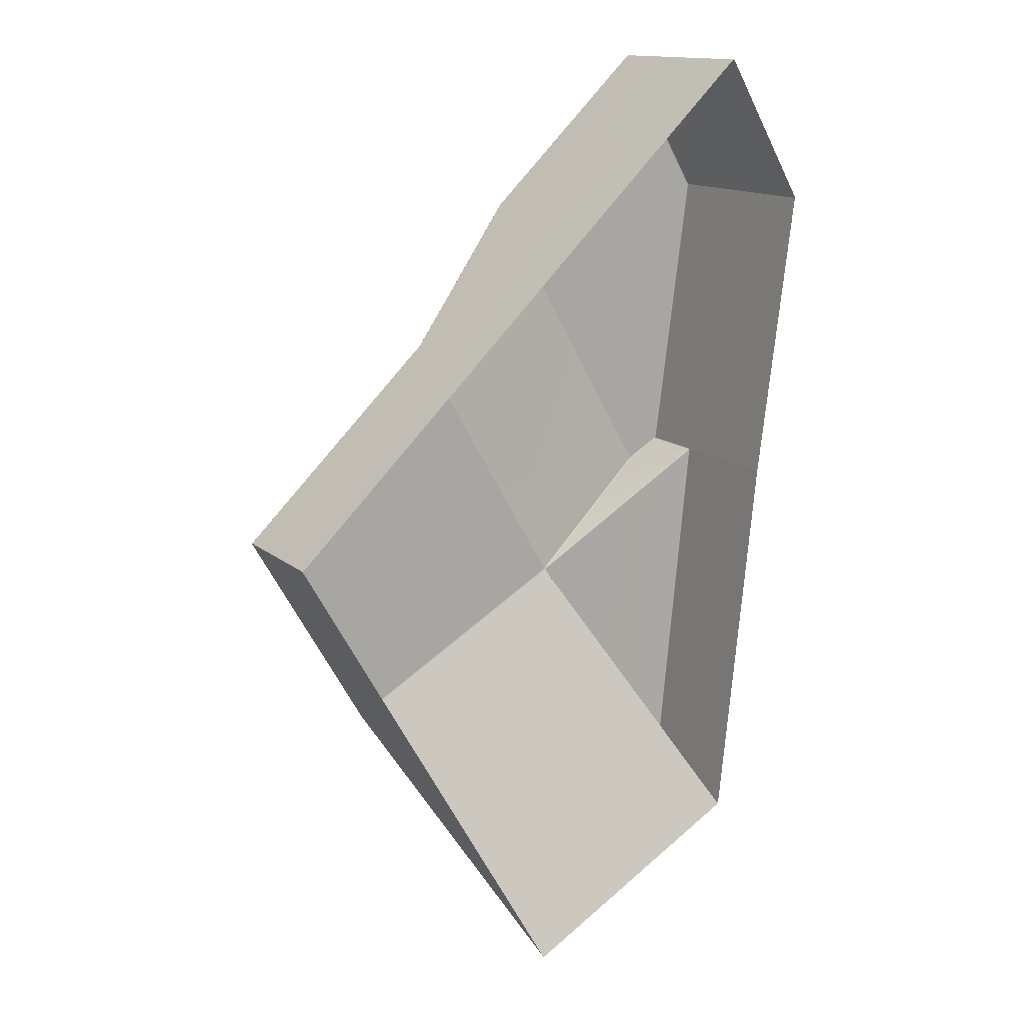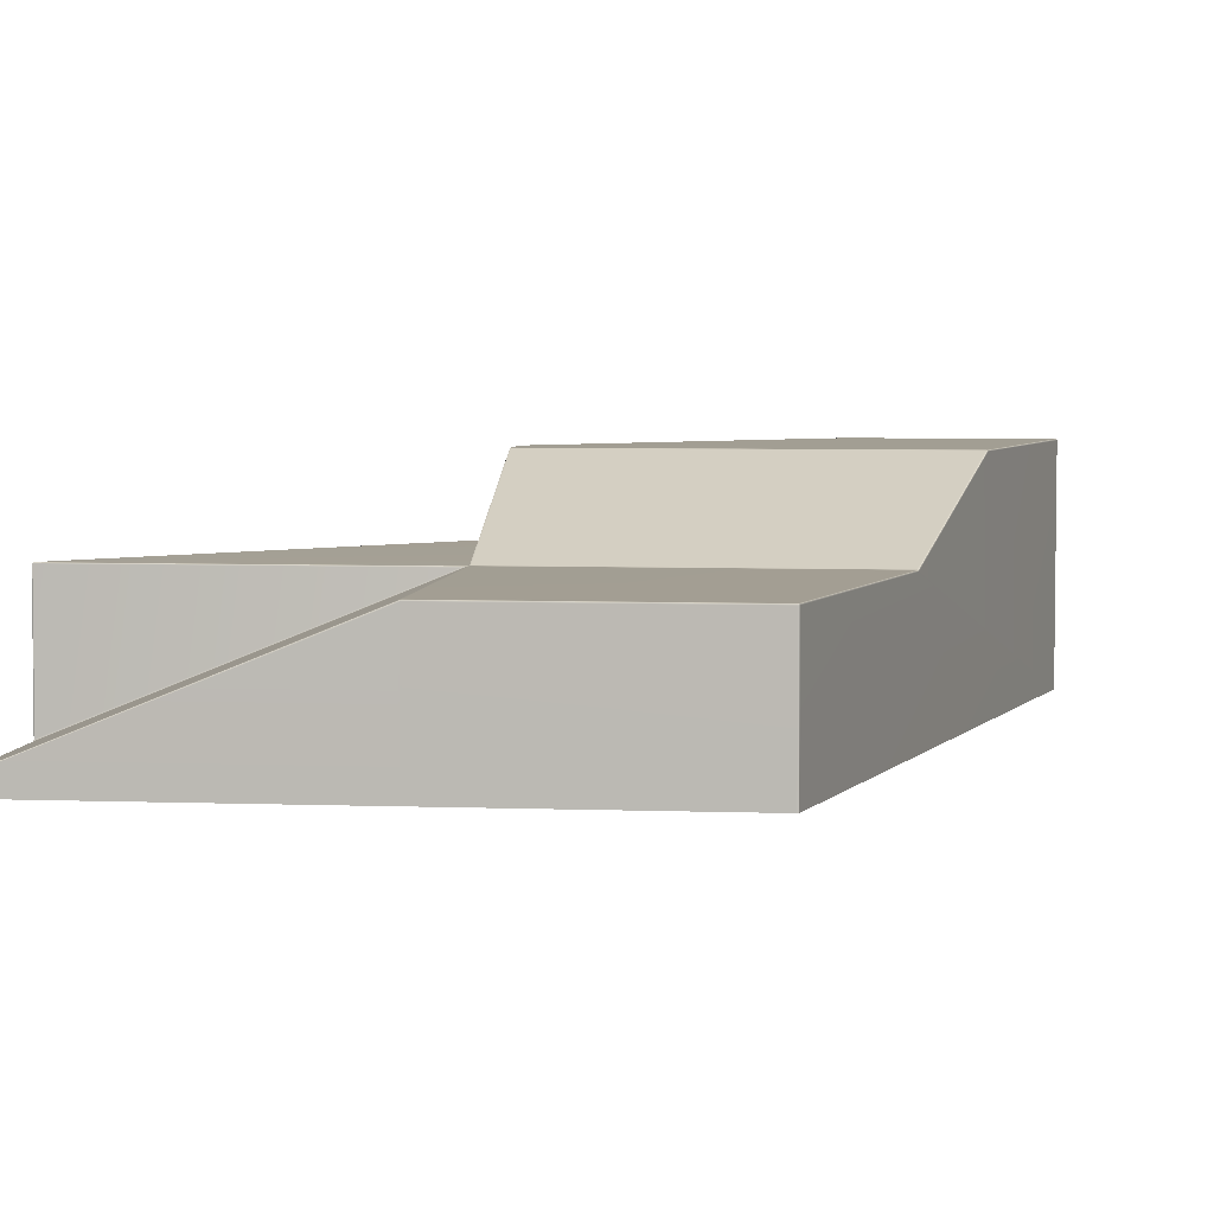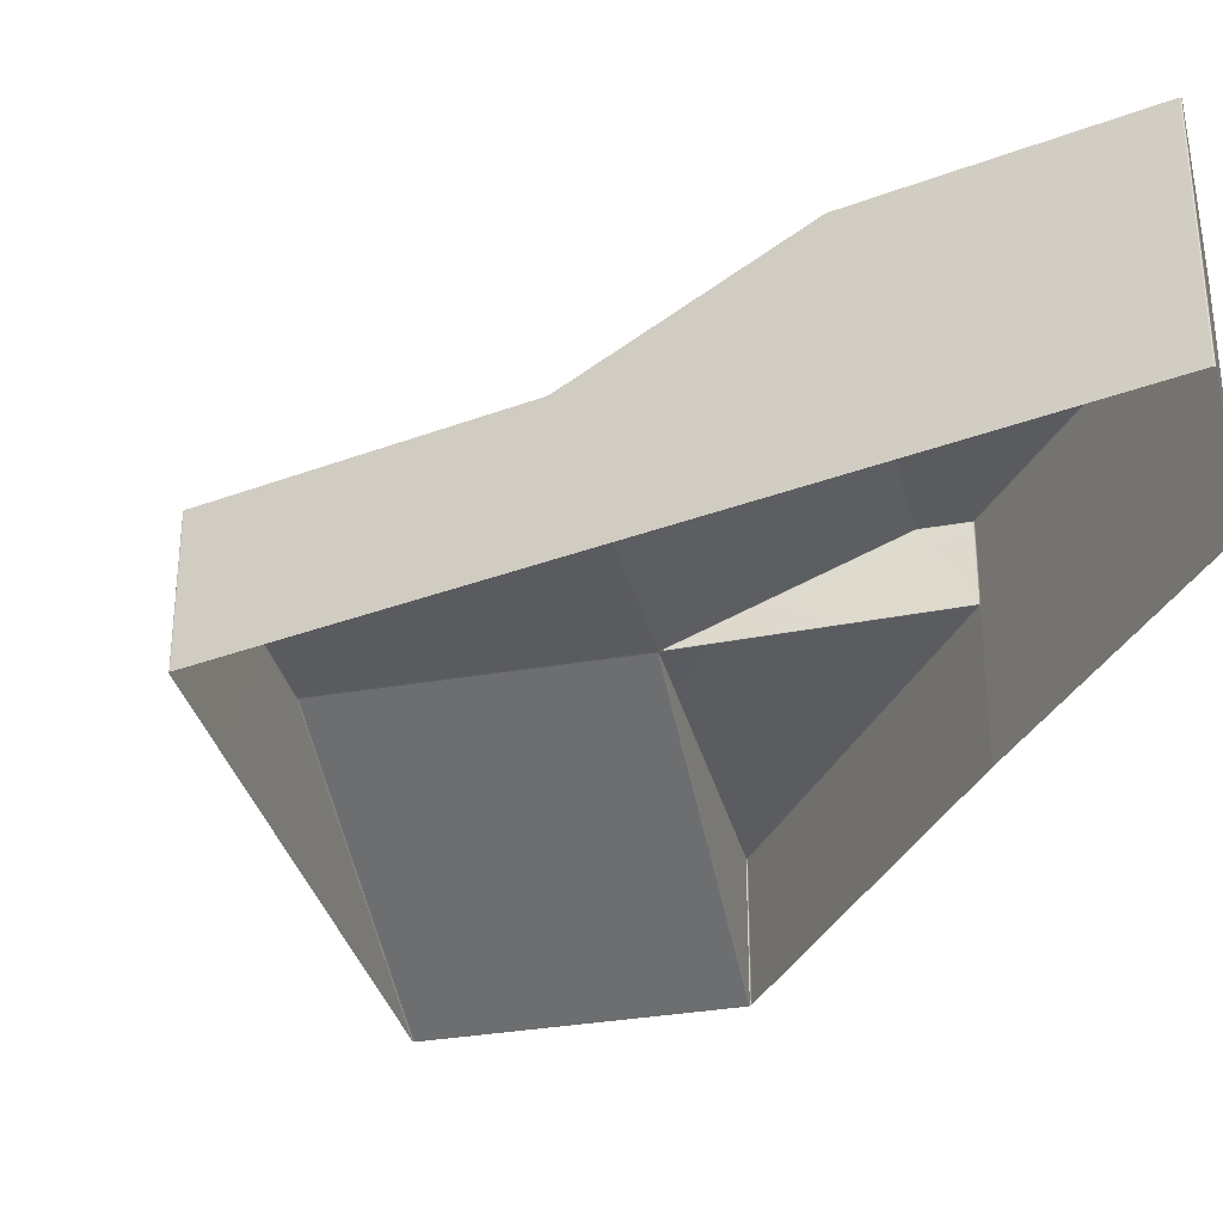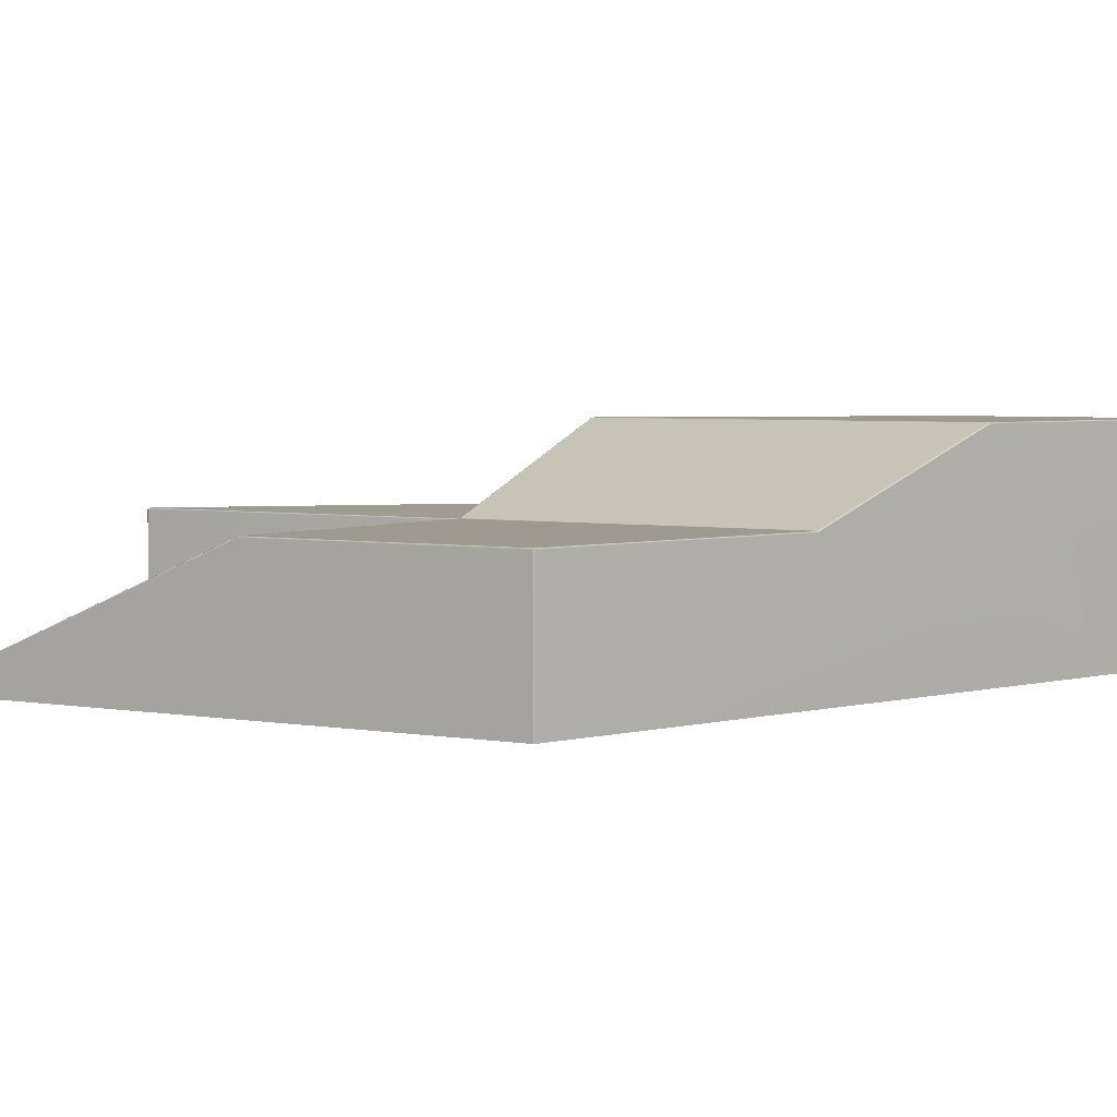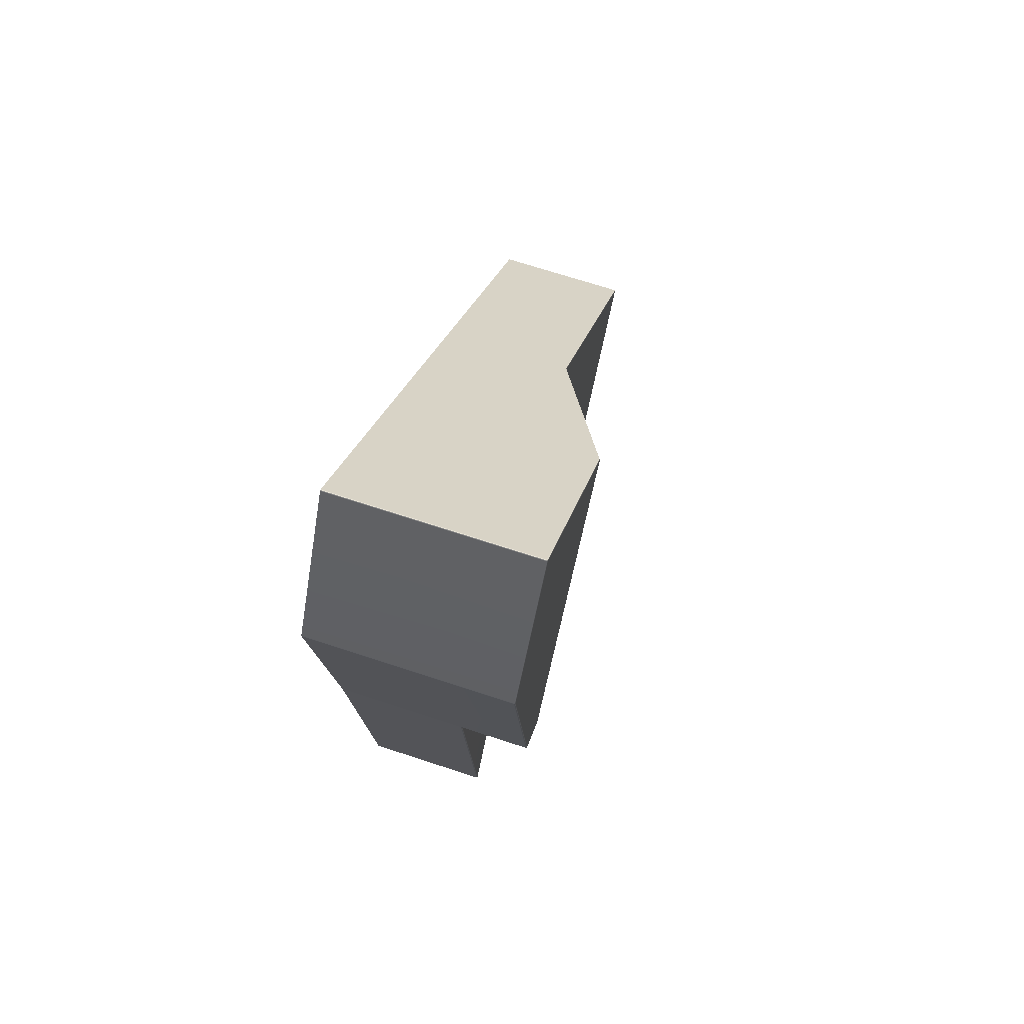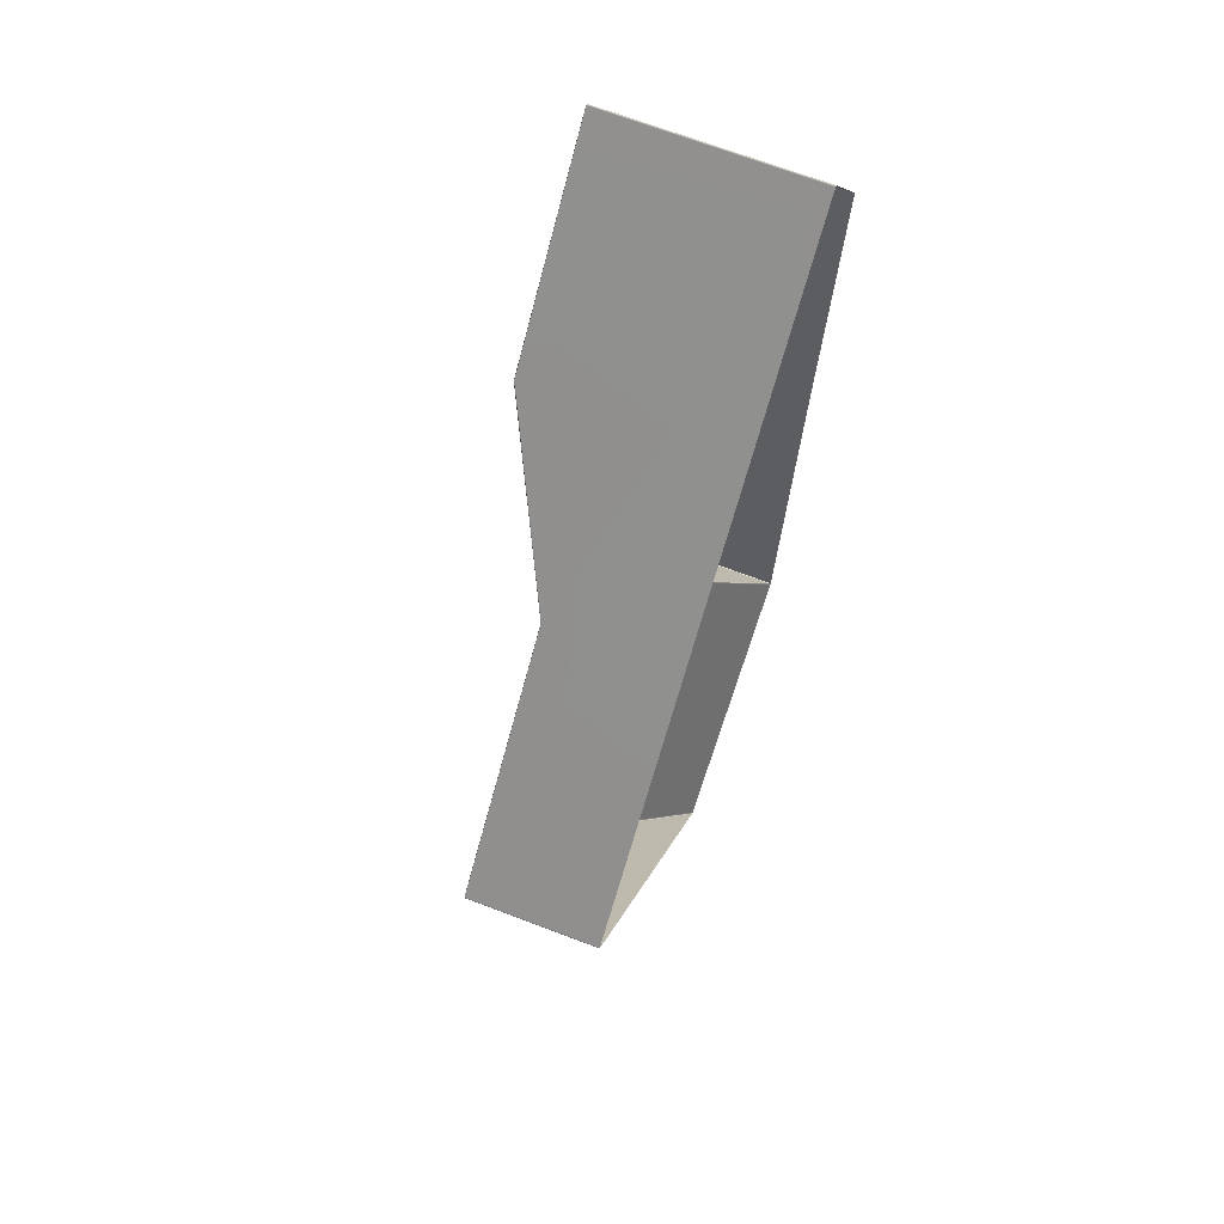
<metadata>
{"format":"obj","ext":"obj","renderer":"f3d","projection":"perspective","resolution":1024,"background":"white","views":[{"elev":14.1,"azim":-30.2,"up":"+Z"},{"elev":5.1,"azim":-113.4,"up":"+Y"},{"elev":-33.3,"azim":-16.5,"up":"+Y"},{"elev":3.8,"azim":-87.3,"up":"+Y"},{"elev":68.8,"azim":108.3,"up":"+Z"},{"elev":69.3,"azim":-69.2,"up":"+Z"}]}
</metadata>
<code>
g LM2_floorRedo012
v 1.904 6.223 18.26
v -0.02178 6.028 0.1866
v 1.953 6.206 18.3
v -0.06492 6.045 0.2564
v -0.07336 6.029 0.1687
v -0.04003 6.022 0.1417
v -7.349 6.03 12.76
v -7.347 6.045 12.85
v 1.909 6.244 18.31
v -7.3 6.061 12.93
v -7.393 6.044 12.86
v -7.329 6.078 12.95
v -7.144 6.11 13.04
v -7.386 6.011 12.76
v -7.28 5.985 12.61
v -7.478 6.04 12.84
v -7.459 6.048 12.92
v -7.463 6.027 12.8
v -0.04758 0.02619 0.06786
v -0.07345 2.441e-06 -0.002793
v -10.98 2.441e-06 -6.294
v -18.39 6.027 6.5
v -18.42 6.008 6.477
v -11.04 2.441e-06 -6.302
v -18.41 6.04 6.536
v -18.45 6.021 6.515
v -18.47 6.026 6.552
v -7.495 6.044 12.89
v -18.43 6.044 6.574
v -24.2 6.026 16.48
v -24.16 6.044 16.51
v -24.19 6.026 16.55
v -24.21 6.018 16.52
v -14.84 6.027 25.52
v -14.81 6.044 25.48
v -14.78 6.048 25.52
v -14.8 6.03 25.55
v -14.77 6.042 25.59
v -14.75 6.06 25.55
v -7.425 6.06 12.94
v -8.148 9.553 31.88
v 0.2172 9.554 17.41
v 0.247 9.538 17.38
v 0.2534 9.566 17.43
v 0.2831 9.549 17.4
v -8.116 9.566 31.91
v 0.3241 9.553 17.42
v 0.2908 9.57 17.45
v 1.92 9.57 18.4
v 1.924 9.552 18.36
v -8.083 9.57 31.94
v 1.961 9.552 18.41
v 1.955 9.544 18.38
v 3.803 9.57 32.55
v 3.836 9.553 32.52
v -8.11 9.546 31.98
v -8.133 9.55 31.94
v -0.2673 9.552 39.5
v -0.2425 9.57 39.46
v 3.823 9.553 32.59
v -0.2085 9.552 39.49
v -0.2349 9.544 39.52
v 1.899 6.286 18.32
v -7.3 6.061 12.93
v 1.909 6.244 18.31
v -7.144 6.11 13.04
v 0.2753 9.5 17.37
v 0.247 9.538 17.38
v -7.329 6.078 12.95
v 0.3112 9.509 17.39
v 0.2831 9.549 17.4
v 0.3241 9.553 17.42
v 0.3584 9.508 17.42
v 1.924 9.552 18.36
v 1.931 9.507 18.34
v -7.28 5.985 12.61
v -0.07336 6.029 0.1687
v -7.349 6.03 12.76
v -0.07648 5.992 0.1325
v -0.06871 0.114 0.119
v -7.386 6.011 12.76
v -0.04758 0.02619 0.06786
v -0.07648 5.992 0.1325
v -0.06871 0.114 0.119
v -0.026 0.04757 0.09846
v -0.03457 5.99 0.1185
v -0.03457 5.99 0.1185
v -0.026 0.04757 0.09846
v -0.001484 2.441e-06 0.1739
v -0.003191 5.988 0.1582
v 1.97 6.162 18.32
v 1.97 2.441e-06 18.32
v 1.975 2.441e-06 18.37
v 1.975 6.163 18.37
v 1.98 2.441e-06 18.41
v 1.953 6.206 18.3
v -0.02178 6.028 0.1866
v -0.03457 5.99 0.1185
v -0.04003 6.022 0.1417
v 1.959 6.238 18.35
v 1.98 6.155 18.41
v 3.855 2.441e-06 32.5
v 1.98 6.203 18.41
v 1.964 6.306 18.36
v 3.857 0.02485 32.51
v 3.839 2.93e-05 32.6
v 1.981 6.251 18.41
v 1.965 9.507 18.37
v 3.857 0.08484 32.52
v 3.857 0.02606 32.56
v 3.857 9.507 32.51
v 3.856 9.507 32.56
v 1.981 9.508 18.41
v 3.836 9.553 32.52
v 1.961 9.552 18.41
v 3.842 9.545 32.56
v 1.955 9.544 18.38
v 1.924 9.552 18.36
v 1.931 9.507 18.34
v 3.823 9.553 32.59
v 1.964 6.306 18.36
v 3.84 9.508 32.6
v -0.192 0.004612 39.5
v -0.2085 9.552 39.49
v -0.1937 9.51 39.5
v -0.2321 0.004636 39.53
v -0.2332 9.509 39.53
v -0.2349 9.544 39.52
v 1.932 6.396 18.34
v 0.3584 9.508 17.42
v 0.3112 9.509 17.39
v 1.922 6.318 18.34
v 1.959 6.238 18.35
v 0.2753 9.5 17.37
v 1.909 6.244 18.31
v 1.899 6.286 18.32
v -18.44 5.96 6.467
v -11.09 2.441e-06 -6.264
v -11.04 2.441e-06 -6.302
v -18.42 6.008 6.477
v -18.46 5.977 6.507
v -18.45 6.021 6.515
v -18.47 6.026 6.552
v -18.44 2.441e-06 6.467
v -11.09 2.441e-06 -6.264
v -18.46 2.441e-06 6.505
v -18.48 5.983 6.543
v -18.48 2.441e-06 6.543
v -24.21 0.0001196 16.48
v -24.21 5.982 16.47
v -24.2 6.026 16.48
v -24.22 5.982 16.52
v -24.22 0.0001221 16.52
v -24.21 6.018 16.52
v -14.75 6.06 25.55
v -8.162 9.533 31.93
v -14.77 6.042 25.59
v -8.148 9.553 31.88
v -8.116 9.566 31.91
v -8.133 9.55 31.94
v -0.2786 9.509 39.51
v -8.11 9.546 31.98
v -0.2673 9.552 39.5
v -8.14 9.513 31.97
v -0.278 0.004641 39.51
v -8.162 9.533 31.93
v -8.133 9.55 31.94
v -14.77 6.042 25.59
v -14.77 6.002 25.61
v -14.81 5.99 25.57
v -14.8 6.03 25.55
v -14.84 6.027 25.52
v -14.8 5.987 25.58
v -14.85 5.987 25.53
v -24.19 6.026 16.55
v -24.2 5.982 16.56
v -24.2 0.000127 16.56
v -24.22 0.0001221 16.52
v -24.22 5.982 16.52
v -24.21 6.018 16.52
v -0.2332 9.509 39.53
v -0.2321 0.004636 39.53
v -0.278 0.004641 39.51
v -0.2786 9.509 39.51
v -0.2673 9.552 39.5
v -0.2349 9.544 39.52
v -0.04758 0.02619 0.06786
v -0.07345 2.441e-06 -0.002793
v -0.001484 2.441e-06 0.1739
v -0.026 0.04757 0.09846
v -0.06871 0.114 0.119
v 1.953 6.206 18.3
v 1.959 6.238 18.35
v 1.909 6.244 18.31
v 1.904 6.223 18.26
v -0.03457 5.99 0.1185
v -0.04003 6.022 0.1417
v -0.07336 6.029 0.1687
v -0.07648 5.992 0.1325
v 3.836 9.553 32.52
v 3.842 9.545 32.56
v 3.823 9.553 32.59
v 3.803 9.57 32.55
g LM2_floorRedo012_0
f 3 2 1
f 2 4 1
f 4 2 5
f 2 6 5
f 4 5 7
f 4 8 1
f 8 4 7
f 1 8 9
f 8 10 9
f 8 7 10
f 7 11 10
f 10 11 12
f 13 10 12
f 14 11 7
f 15 14 7
f 16 11 14
f 12 11 17
f 17 11 16
f 18 16 14
f 14 19 18
f 19 20 18
f 20 21 18
f 21 22 18
f 18 22 16
f 22 21 23
f 21 24 23
f 22 23 25
f 22 25 16
f 23 26 25
f 25 26 27
f 16 25 28
f 28 17 16
f 29 25 27
f 25 29 28
f 27 30 29
f 28 29 31
f 30 31 29
f 31 30 32
f 30 33 32
f 32 34 31
f 35 28 31
f 34 35 31
f 28 35 17
f 35 34 36
f 35 36 17
f 34 37 36
f 36 37 38
f 39 36 38
f 17 36 40
f 36 39 40
f 40 12 17
f 39 41 40
f 40 42 12
f 41 42 40
f 42 43 12
f 42 41 44
f 42 44 43
f 44 45 43
f 41 46 44
f 47 45 44
f 48 47 44
f 44 46 48
f 47 48 49
f 50 47 49
f 46 51 48
f 49 48 51
f 49 52 50
f 52 53 50
f 49 54 52
f 51 54 49
f 54 55 52
f 51 46 56
f 46 57 56
f 51 56 58
f 51 59 54
f 59 51 58
f 54 59 60
f 59 61 60
f 59 58 61
f 58 62 61
f 65 64 63
f 64 66 63
f 66 67 63
f 68 67 66
f 69 68 66
f 67 68 70
f 68 71 70
f 70 71 72
f 73 70 72
f 73 72 74
f 75 73 74
f 78 77 76
f 77 79 76
f 80 76 79
f 76 80 81
f 80 82 81
f 85 84 83
f 86 85 83
f 89 88 87
f 90 89 87
f 89 90 91
f 92 89 91
f 92 91 93
f 91 94 93
f 93 94 95
f 91 90 96
f 91 96 94
f 90 97 96
f 90 98 97
f 98 99 97
f 96 100 94
f 94 101 95
f 102 95 101
f 94 100 103
f 101 94 103
f 103 100 104
f 105 102 101
f 103 105 101
f 106 102 105
f 107 103 104
f 104 108 107
f 109 105 103
f 107 109 103
f 105 109 110
f 105 110 106
f 109 107 111
f 109 111 110
f 110 112 106
f 111 112 110
f 107 113 111
f 108 113 107
f 114 111 113
f 111 114 112
f 115 114 113
f 113 108 115
f 114 116 112
f 108 117 115
f 118 117 108
f 119 118 108
f 112 116 120
f 119 108 121
f 112 122 106
f 122 112 120
f 123 106 122
f 120 124 122
f 125 123 122
f 124 125 122
f 126 123 125
f 127 126 125
f 125 124 127
f 124 128 127
f 129 119 121
f 130 119 129
f 131 130 129
f 129 121 132
f 132 131 129
f 121 133 132
f 134 131 132
f 132 133 135
f 136 134 132
f 136 132 135
f 139 138 137
f 140 139 137
f 137 141 140
f 141 142 140
f 143 142 141
f 137 144 141
f 137 145 144
f 144 146 141
f 141 146 147
f 147 143 141
f 146 148 147
f 148 149 147
f 147 150 143
f 149 150 147
f 150 151 143
f 150 149 152
f 150 152 151
f 149 153 152
f 152 154 151
f 157 156 155
f 156 158 155
f 158 156 159
f 156 160 159
f 163 162 161
f 162 164 161
f 164 165 161
f 164 162 166
f 162 167 166
f 164 166 168
f 169 164 168
f 165 164 169
f 169 168 170
f 168 171 170
f 170 171 172
f 169 170 173
f 165 169 173
f 174 170 172
f 170 174 173
f 165 173 174
f 174 172 175
f 165 174 176
f 176 174 175
f 165 176 177
f 178 177 176
f 179 178 176
f 176 175 179
f 175 180 179
f 183 182 181
f 184 183 181
f 184 181 185
f 181 186 185
f 189 188 187
f 187 190 189
f 187 191 190
f 194 193 192
f 195 194 192
f 198 197 196
f 199 198 196
f 202 201 200
f 203 202 200

</code>
